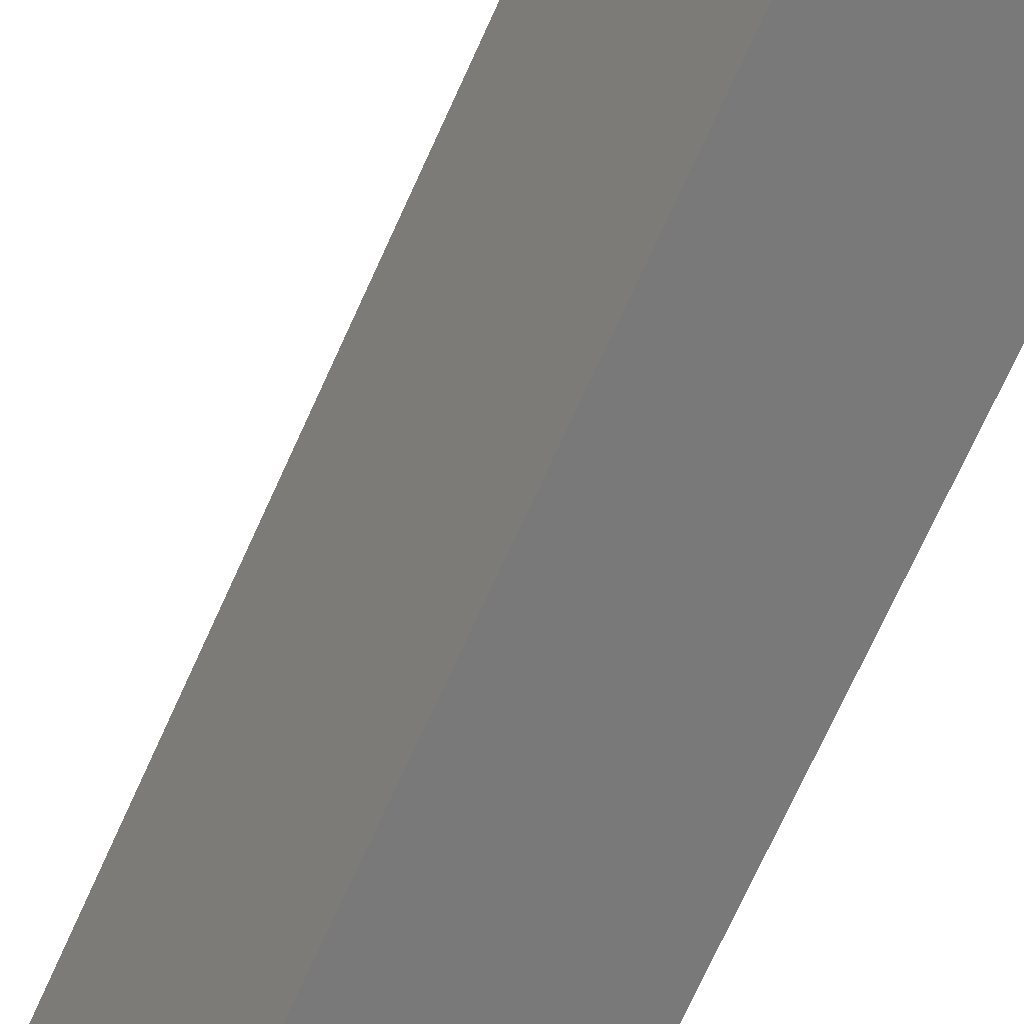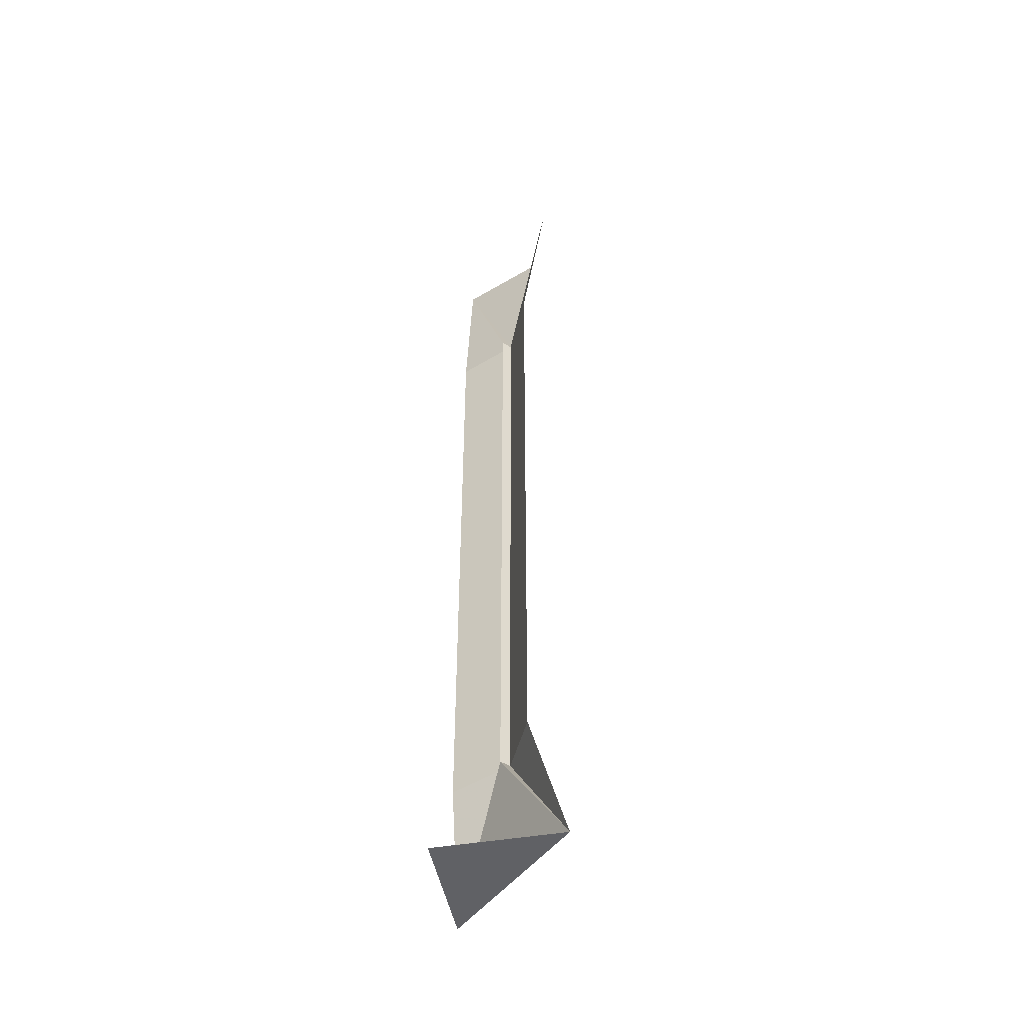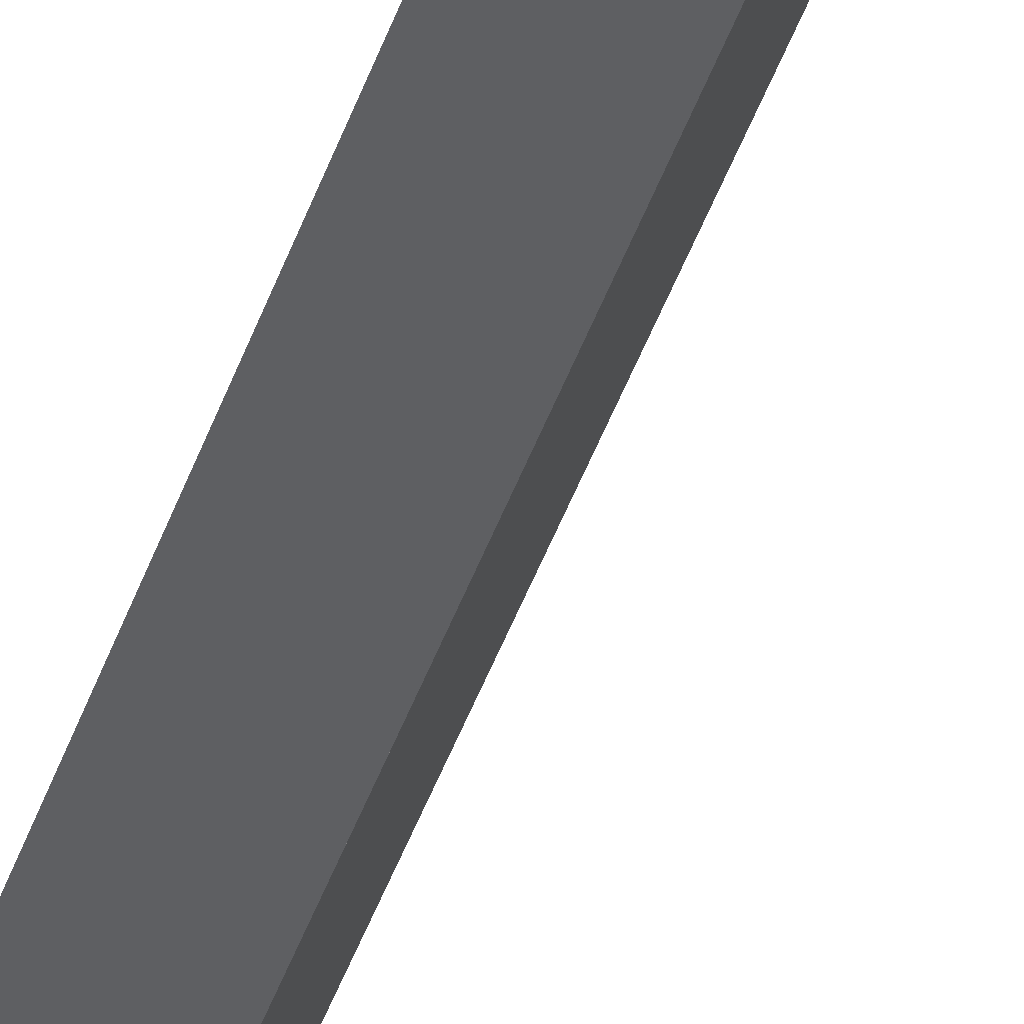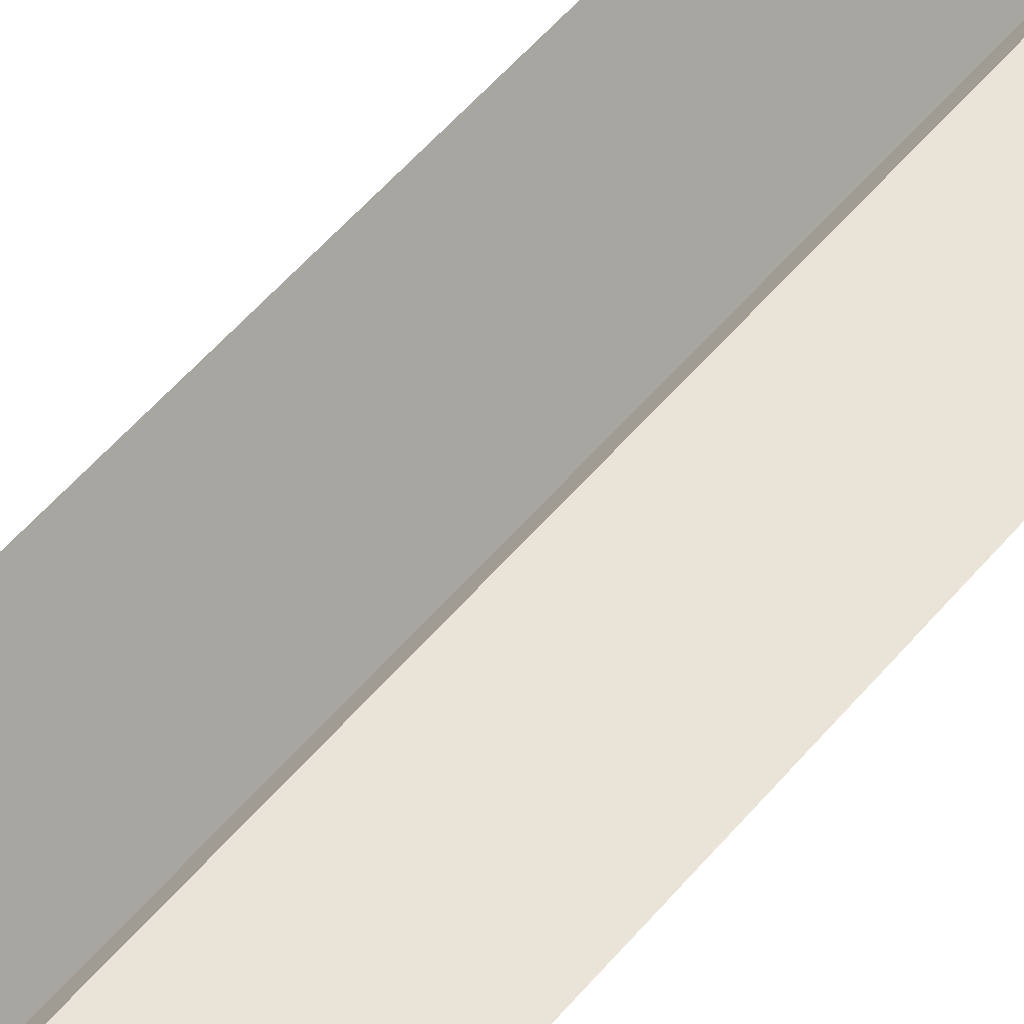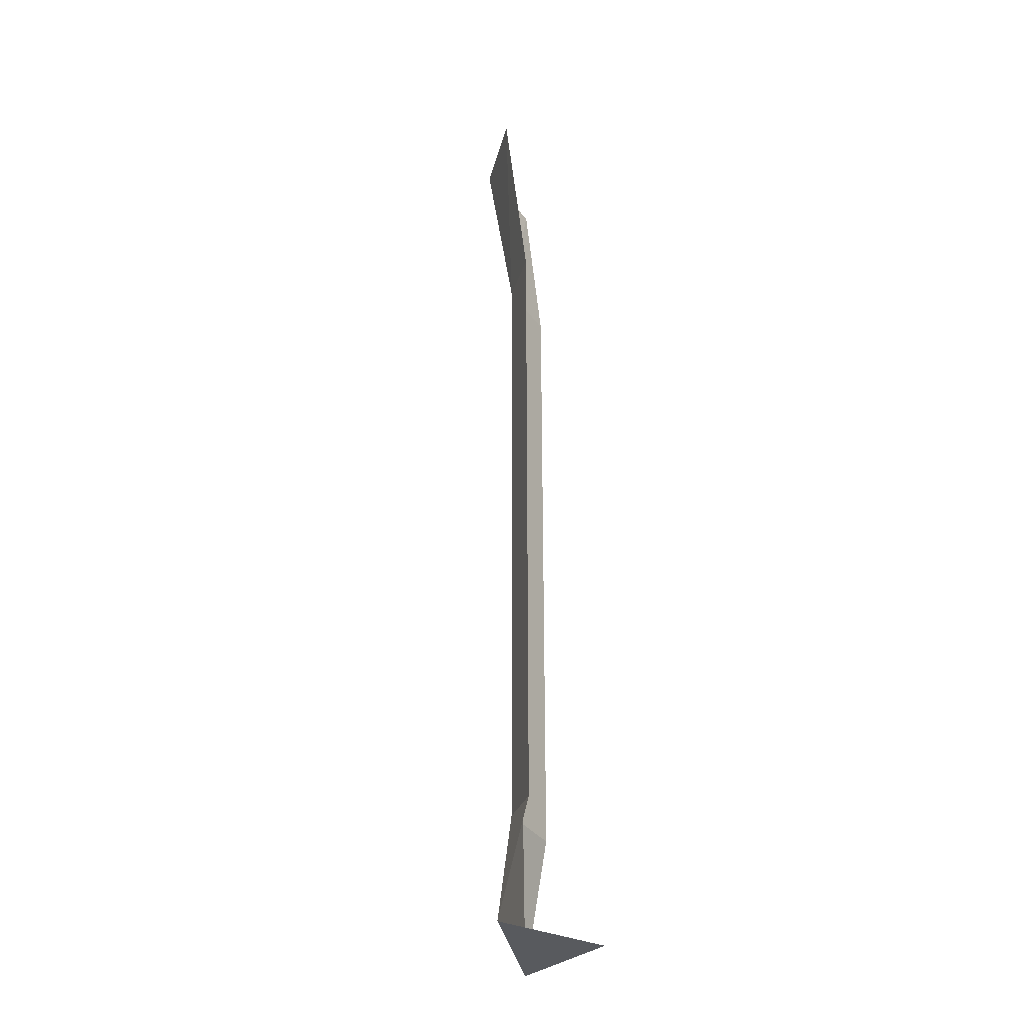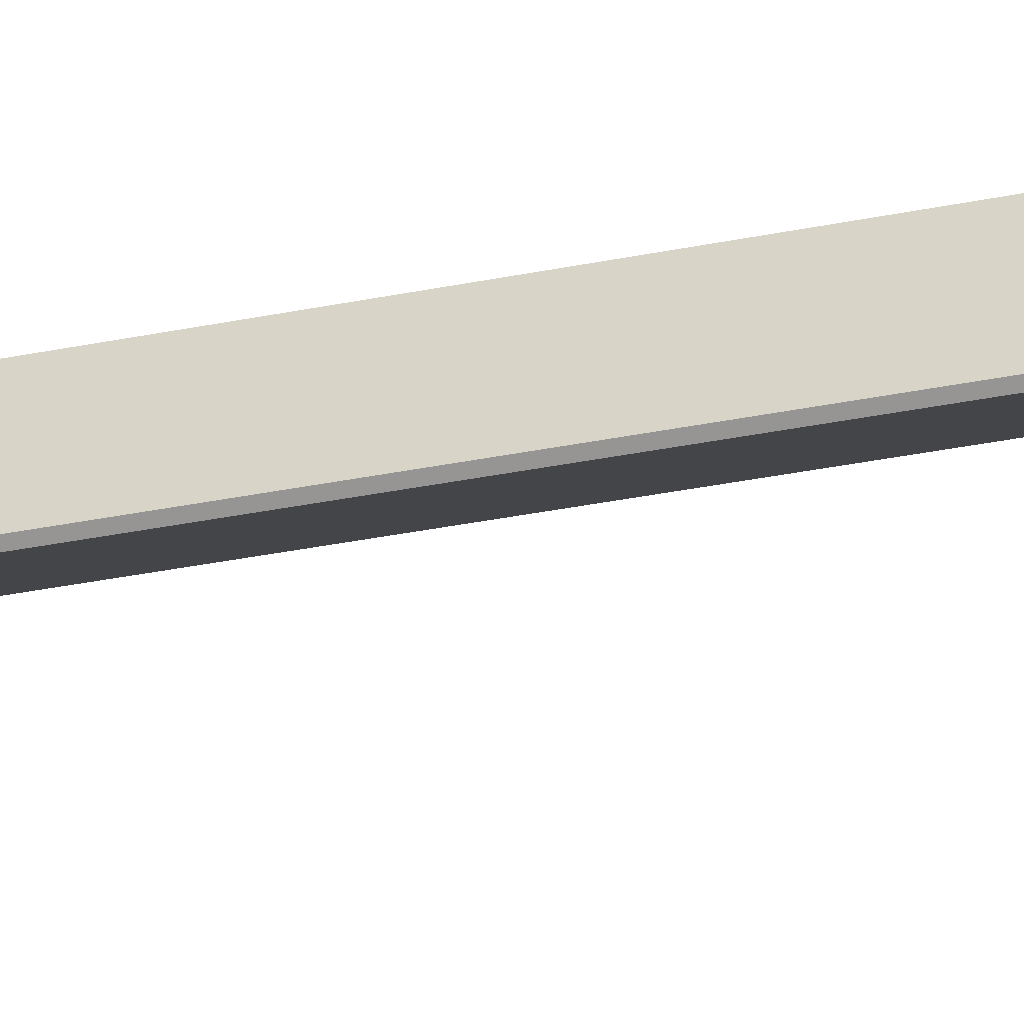
<metadata>
{"format":"obj","ext":"obj","renderer":"f3d","projection":"perspective","resolution":1024,"background":"white","views":[{"elev":-53.7,"azim":159.0,"up":"+Z"},{"elev":-47.3,"azim":10.7,"up":"+Y"},{"elev":-52.2,"azim":-20.5,"up":"+Z"},{"elev":39.7,"azim":-147.5,"up":"+Z"},{"elev":-30.9,"azim":-126.4,"up":"+Y"},{"elev":-27.1,"azim":-71.2,"up":"+Z"}]}
</metadata>
<code>
v -0.3281 -0.3672 0.5
v -0.3828 -0.3594 0.375
v -0.2734 0 0.5
v -0.3359 0 0.3438
v -0.5 0 0.2734
v -0.3984 -0.3594 0.3906
v -0.5 -0.3672 0.3281
v -0.3828 -1.242 0.375
v -0.5 -1.25 0.3281
v -0.3828 -1.617 0.375
v -0.5 -1.625 0.3281
v -0.5 -1.875 0.2578
v -0.3984 -1.617 0.3906
v -0.2578 -1.875 0.5
v -0.5 -1.875 0.5
v -0.3281 -1.25 0.5
v -0.3984 -1.242 0.3906
v -0.3281 -1.625 0.5
f 1 2 3
f 3 2 4
f 4 2 5
f 5 2 6
f 5 6 2
f 5 2 7
f 7 2 8
f 7 8 9
f 9 8 10
f 9 10 11
f 16 8 2
f 16 2 1
f 8 17 6
f 8 6 2
f 8 2 17
f 8 17 13
f 8 13 10
f 8 10 17
f 17 10 13
f 18 10 8
f 18 8 16
f 17 2 6
f 11 10 12
f 12 10 13
f 12 13 14
f 12 14 15
f 13 10 14
f 14 10 18

</code>
